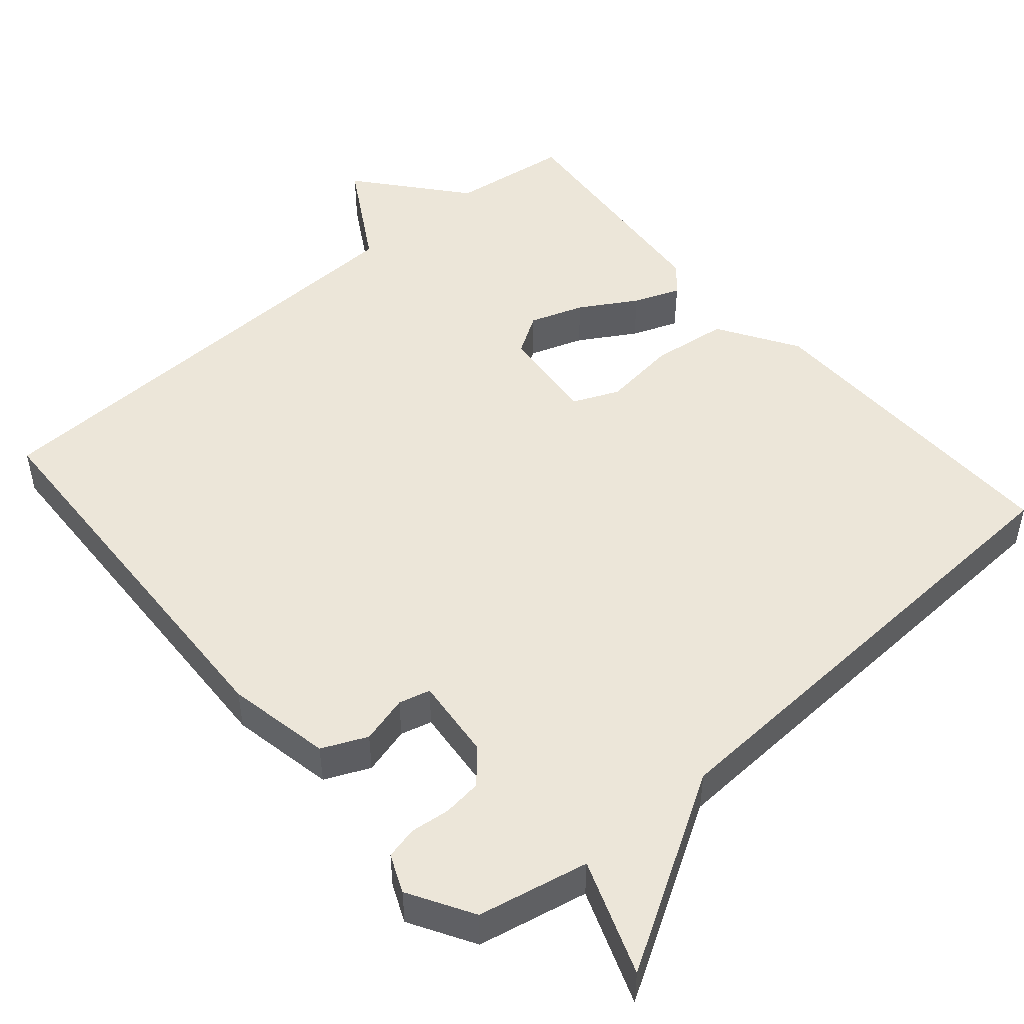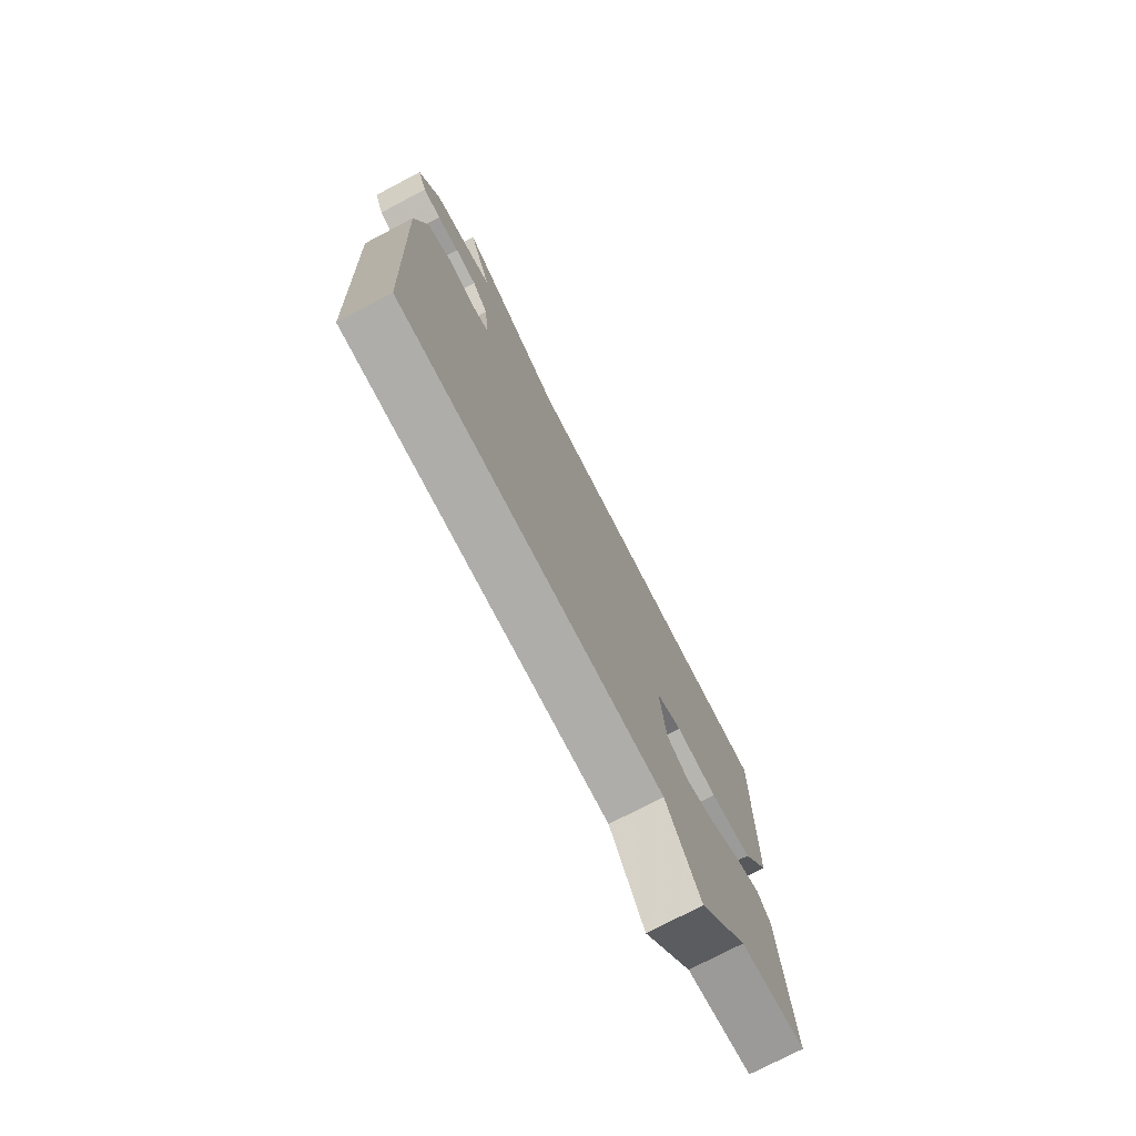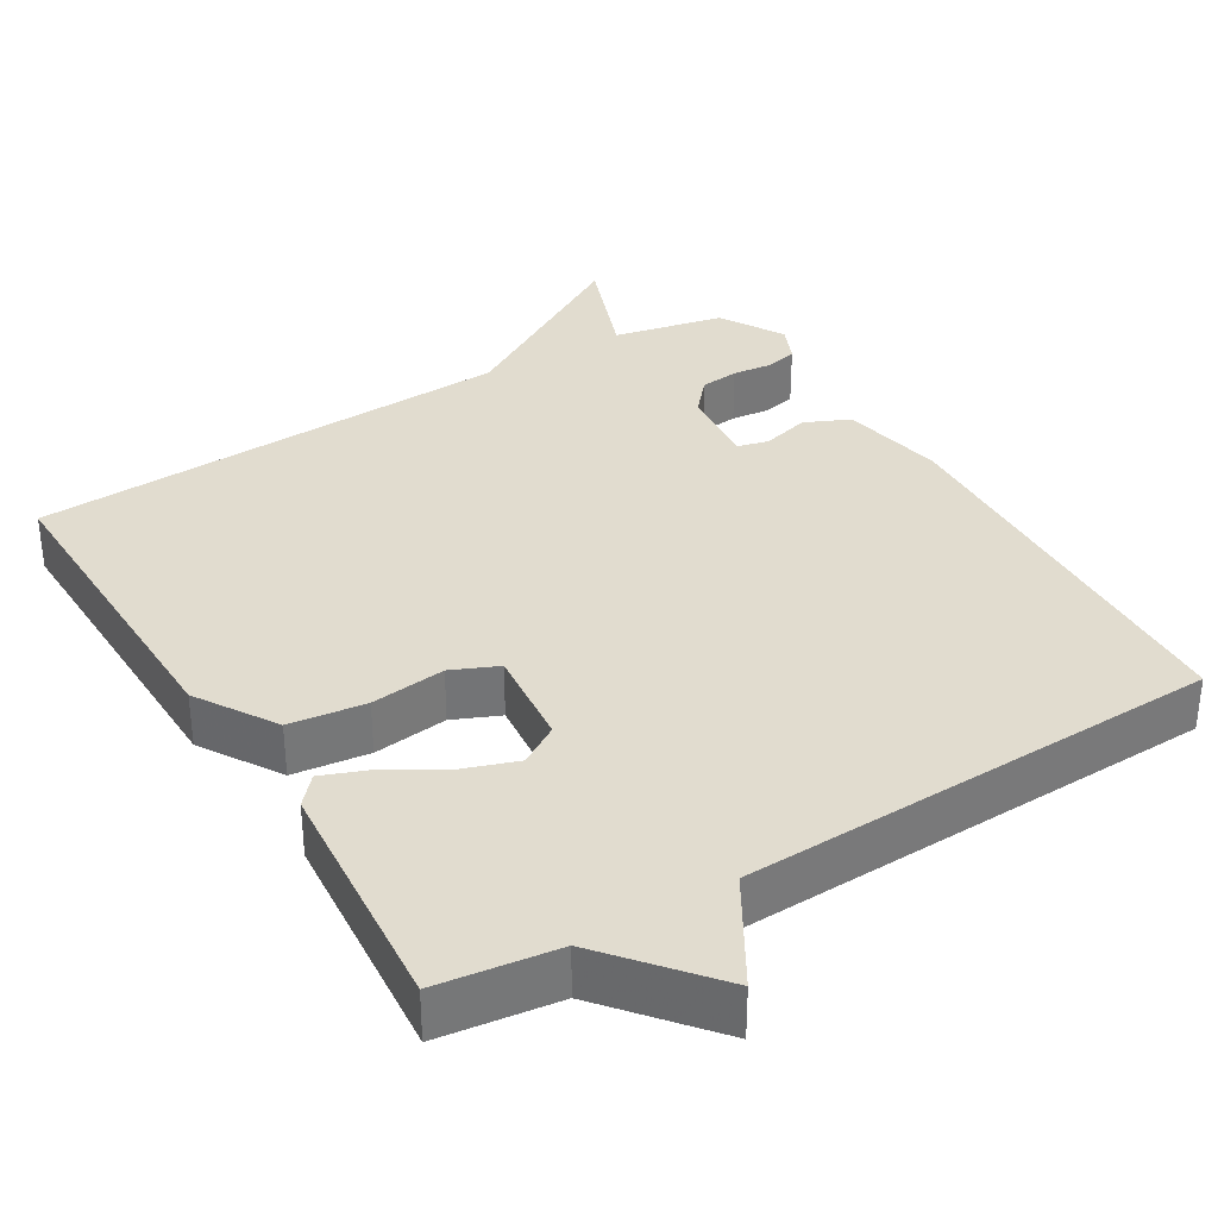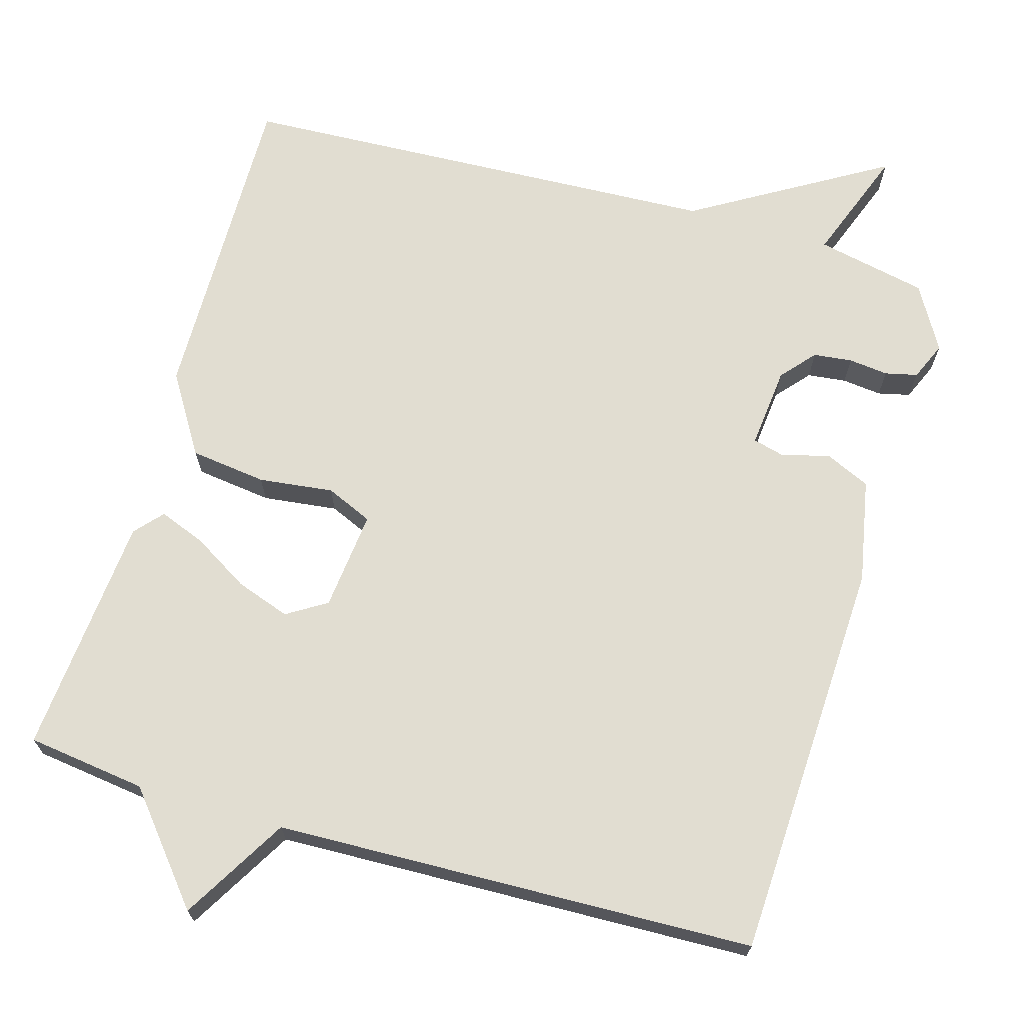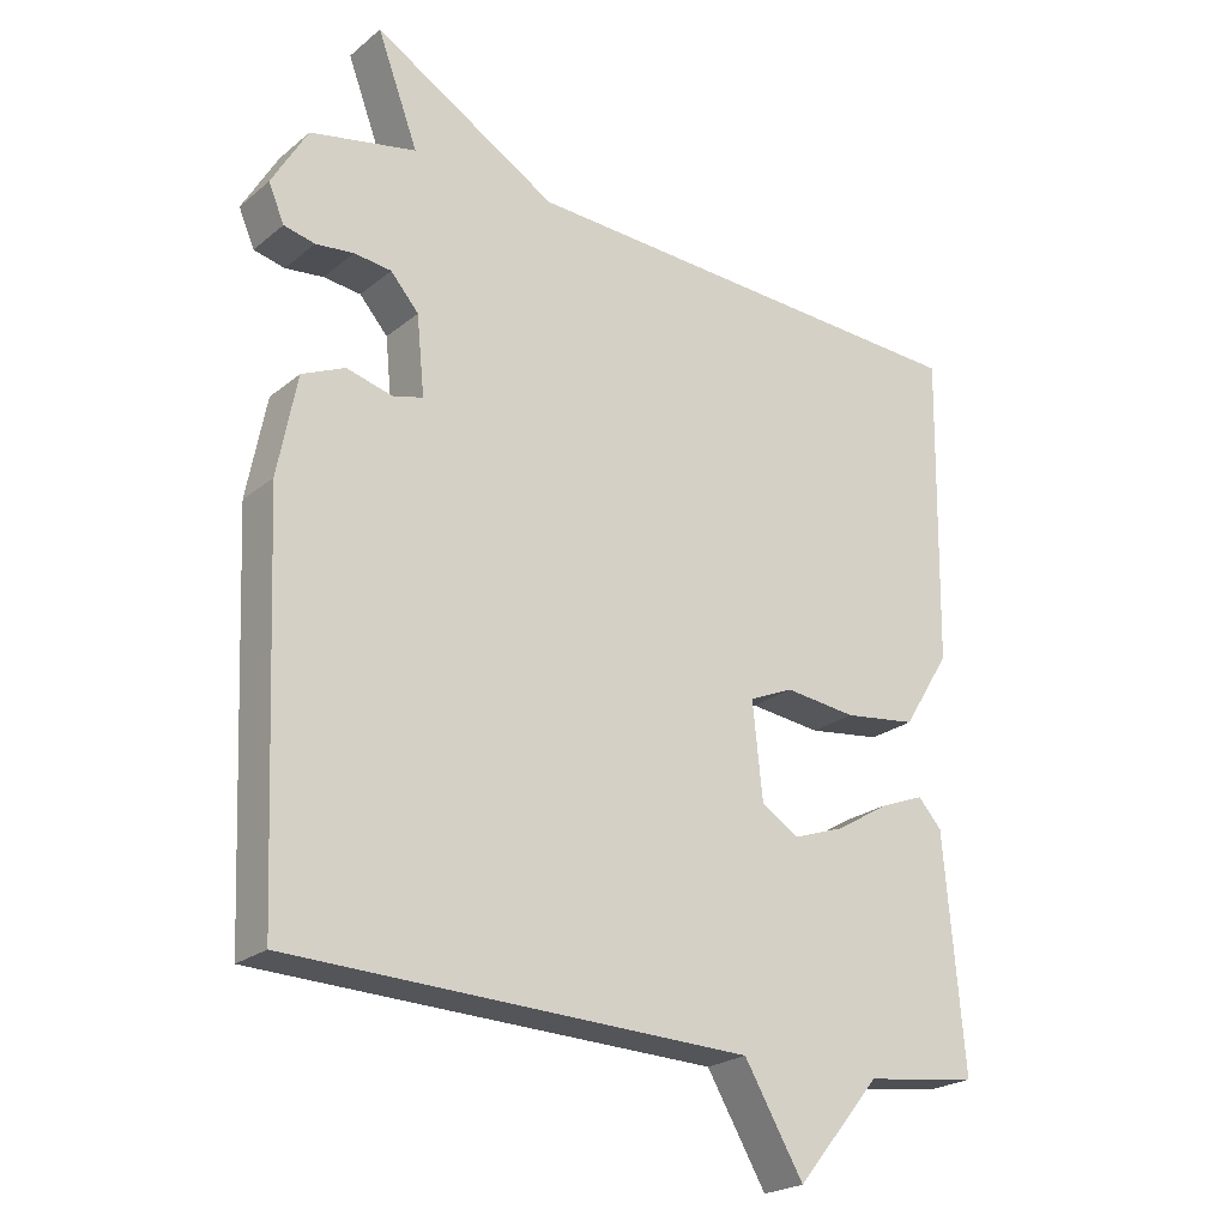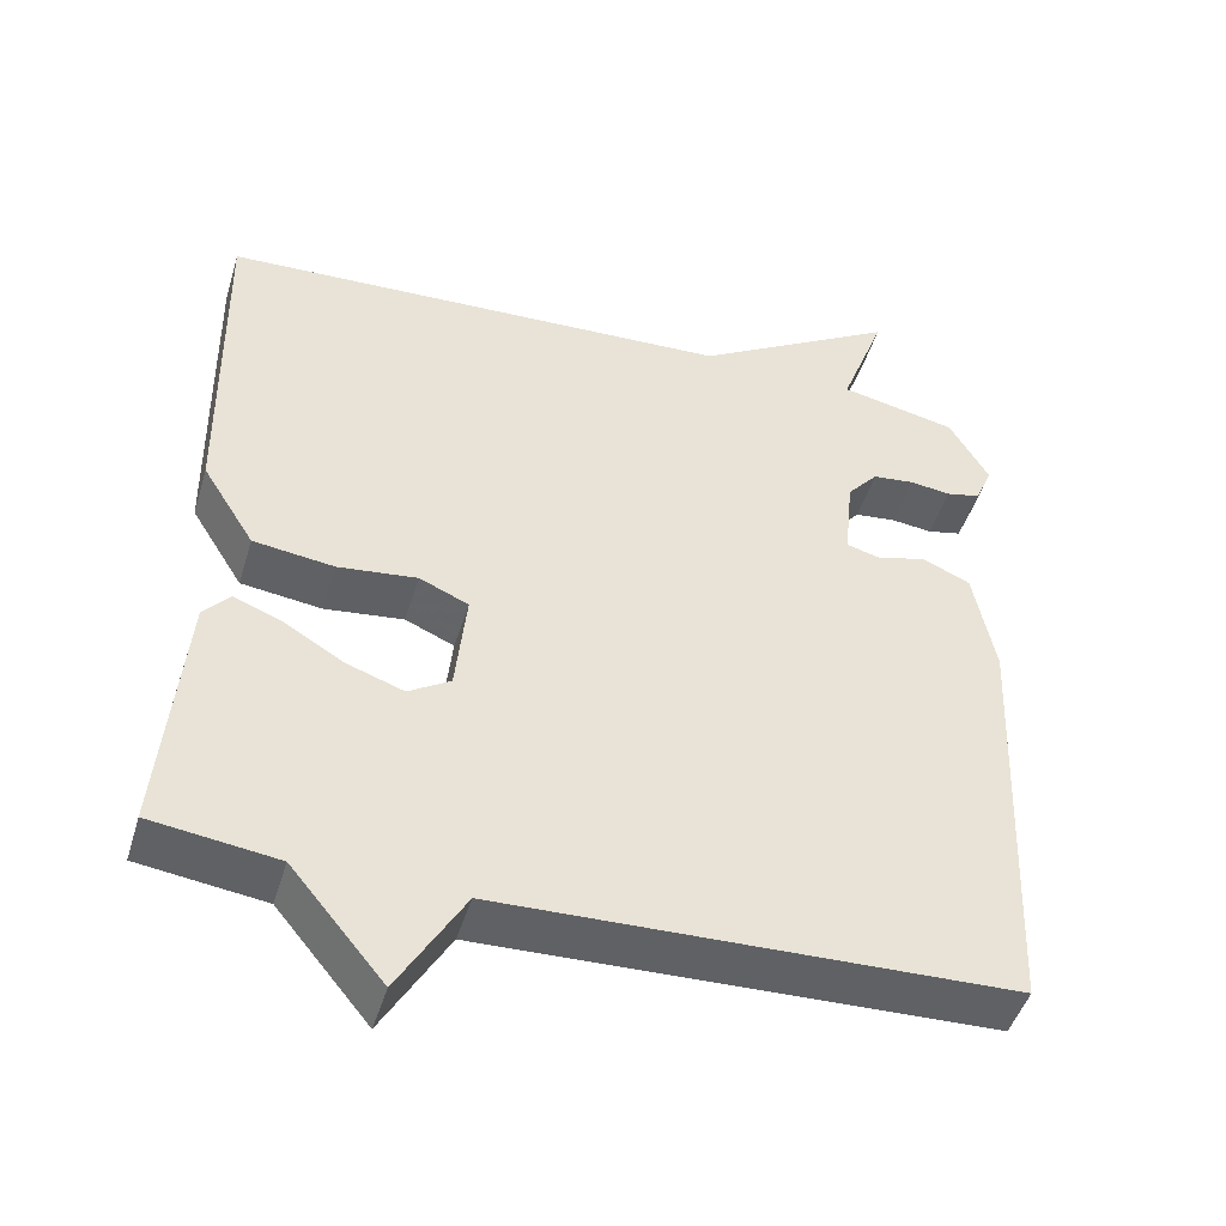
<metadata>
{"format":"obj","ext":"obj","renderer":"f3d","projection":"perspective","resolution":1024,"background":"white","views":[{"elev":48.9,"azim":-40.8,"up":"+Y"},{"elev":-75.7,"azim":-62.4,"up":"+Z"},{"elev":34.3,"azim":148.8,"up":"+Y"},{"elev":68.7,"azim":-163.8,"up":"+Y"},{"elev":-22.8,"azim":-36.5,"up":"+Z"},{"elev":-47.2,"azim":163.3,"up":"+Z"}]}
</metadata>
<code>
v -0.5 0.07 -0.5
v -0.523 0.07 0.039
v -0.496 0.07 0.178
v -0.436 0.07 0.205
v -0.372 0.07 0.188
v -0.33 0.07 0.199
v -0.341 0.07 0.308
v -0.38 0.07 0.353
v -0.432 0.07 0.359
v -0.485 0.07 0.353
v -0.528 0.07 0.363
v -0.55 0.07 0.414
v -0.5 0.07 0.5
v -0.352 0.07 0.531
v -0.409 0.07 0.684
v -0.152 0.07 0.531
v 0.5 0.07 0.5
v 0.493 0.07 0.065
v 0.427 0.07 -0.041
v 0.325 0.07 -0.054
v 0.225 0.07 -0.042
v 0.163 0.07 -0.069
v 0.177 0.07 -0.202
v 0.23 0.07 -0.235
v 0.302 0.07 -0.21
v 0.377 0.07 -0.165
v 0.439 0.07 -0.141
v 0.472 0.07 -0.178
v 0.5 0.07 -0.5
v 0.341 0.07 -0.521
v 0.224 0.07 -0.662
v 0.141 0.07 -0.521
v -0.5 0 -0.5
v -0.523 0 0.039
v -0.496 0 0.178
v -0.436 0 0.205
v -0.372 0 0.188
v -0.33 0 0.199
v -0.341 0 0.308
v -0.38 0 0.353
v -0.432 0 0.359
v -0.485 0 0.353
v -0.528 0 0.363
v -0.55 0 0.414
v -0.5 0 0.5
v -0.352 0 0.531
v -0.409 0 0.684
v -0.152 0 0.531
v 0.5 0 0.5
v 0.493 0 0.065
v 0.427 0 -0.041
v 0.325 0 -0.054
v 0.225 0 -0.042
v 0.163 0 -0.069
v 0.177 0 -0.202
v 0.23 0 -0.235
v 0.302 0 -0.21
v 0.377 0 -0.165
v 0.439 0 -0.141
v 0.472 0 -0.178
v 0.5 0 -0.5
v 0.341 0 -0.521
v 0.224 0 -0.662
v 0.141 0 -0.521
f 30 31 32
f 29 30 32
f 28 29 32
f 27 28 32
f 26 27 32
f 25 26 32
f 24 25 32 1
f 1 2 3
f 24 1 3
f 23 24 3
f 3 4 5
f 23 3 5
f 22 23 5
f 21 22 5 6
f 21 6 7
f 20 21 7
f 19 20 7
f 18 19 7
f 17 18 7
f 16 17 7
f 14 15 16
f 13 14 16
f 12 13 16
f 11 12 16
f 10 11 16
f 9 10 16
f 8 9 16
f 7 8 16
f 64 63 62
f 64 62 61
f 64 61 60
f 64 60 59
f 64 59 58
f 64 58 57
f 33 64 57 56
f 35 34 33
f 35 33 56
f 35 56 55
f 37 36 35
f 37 35 55
f 37 55 54
f 38 37 54 53
f 39 38 53
f 39 53 52
f 39 52 51
f 39 51 50
f 39 50 49
f 39 49 48
f 48 47 46
f 48 46 45
f 48 45 44
f 48 44 43
f 48 43 42
f 48 42 41
f 48 41 40
f 48 40 39
f 1 33 34 2
f 2 34 35 3
f 3 35 36 4
f 4 36 37 5
f 5 37 38 6
f 6 38 39 7
f 7 39 40 8
f 8 40 41 9
f 9 41 42 10
f 10 42 43 11
f 11 43 44 12
f 12 44 45 13
f 13 45 46 14
f 14 46 47 15
f 15 47 48 16
f 16 48 49 17
f 17 49 50 18
f 18 50 51 19
f 19 51 52 20
f 20 52 53 21
f 21 53 54 22
f 22 54 55 23
f 23 55 56 24
f 24 56 57 25
f 25 57 58 26
f 26 58 59 27
f 27 59 60 28
f 28 60 61 29
f 29 61 62 30
f 30 62 63 31
f 31 63 64 32
f 32 64 33 1

</code>
